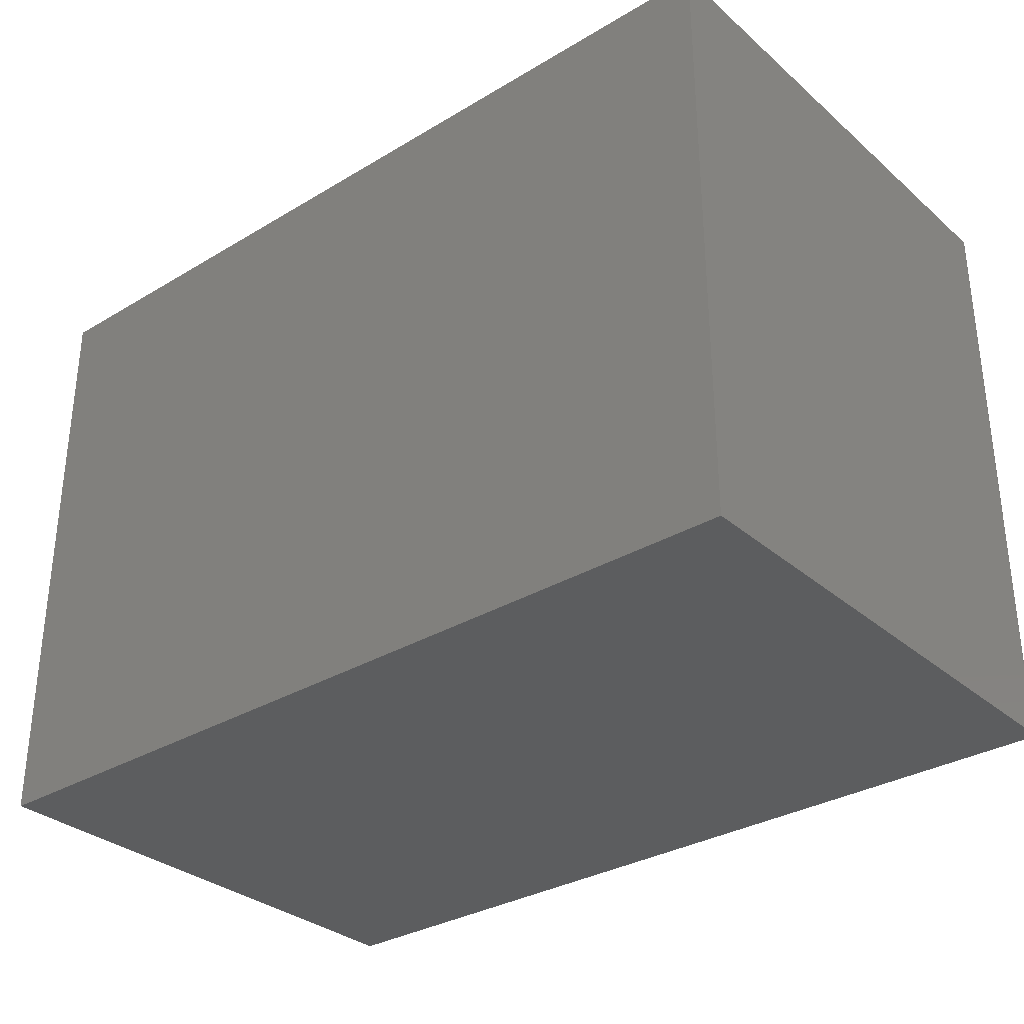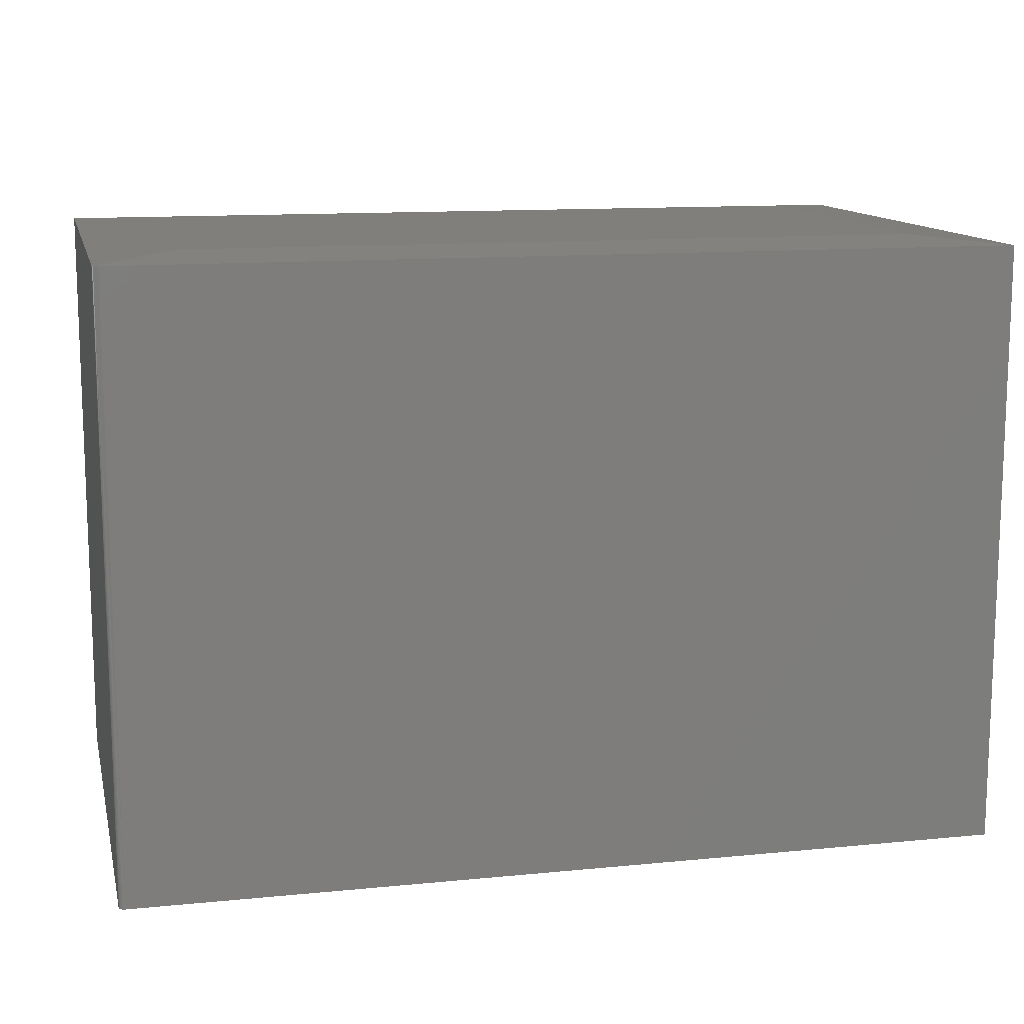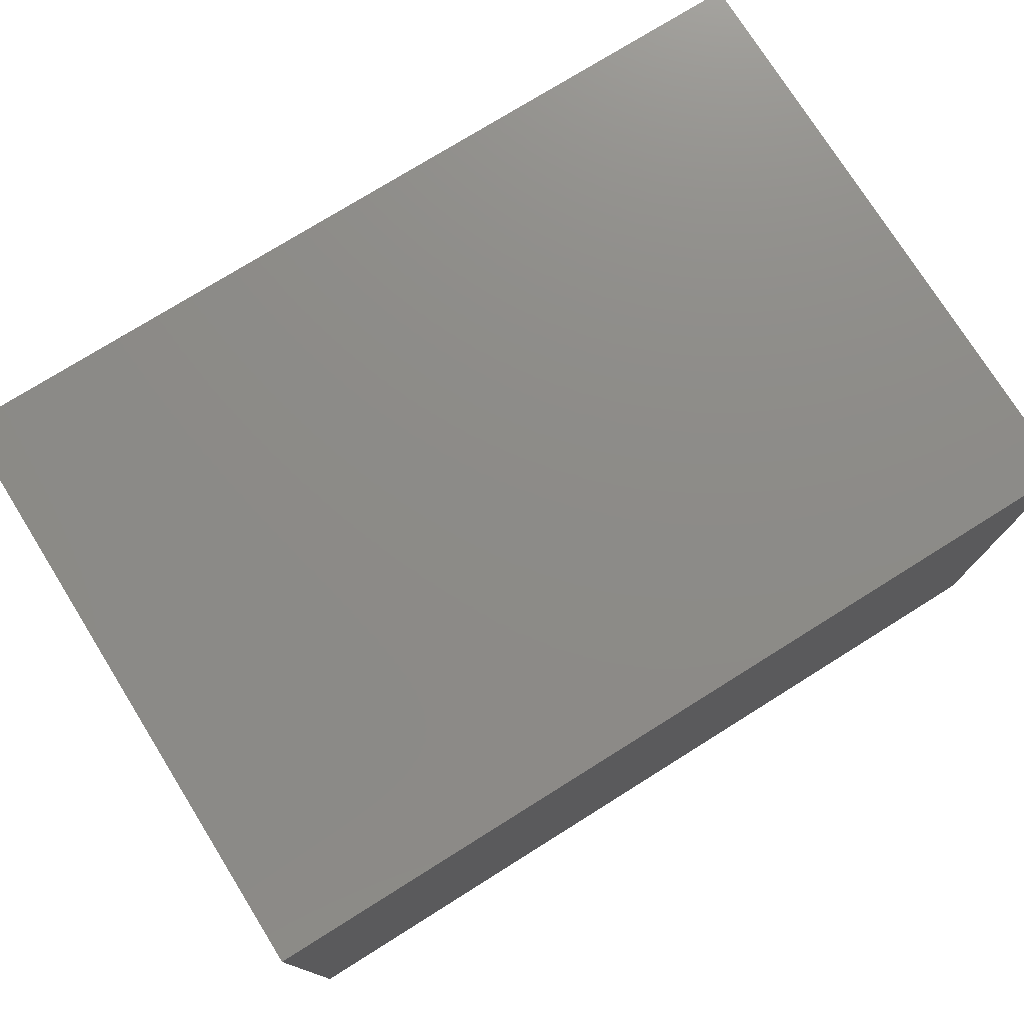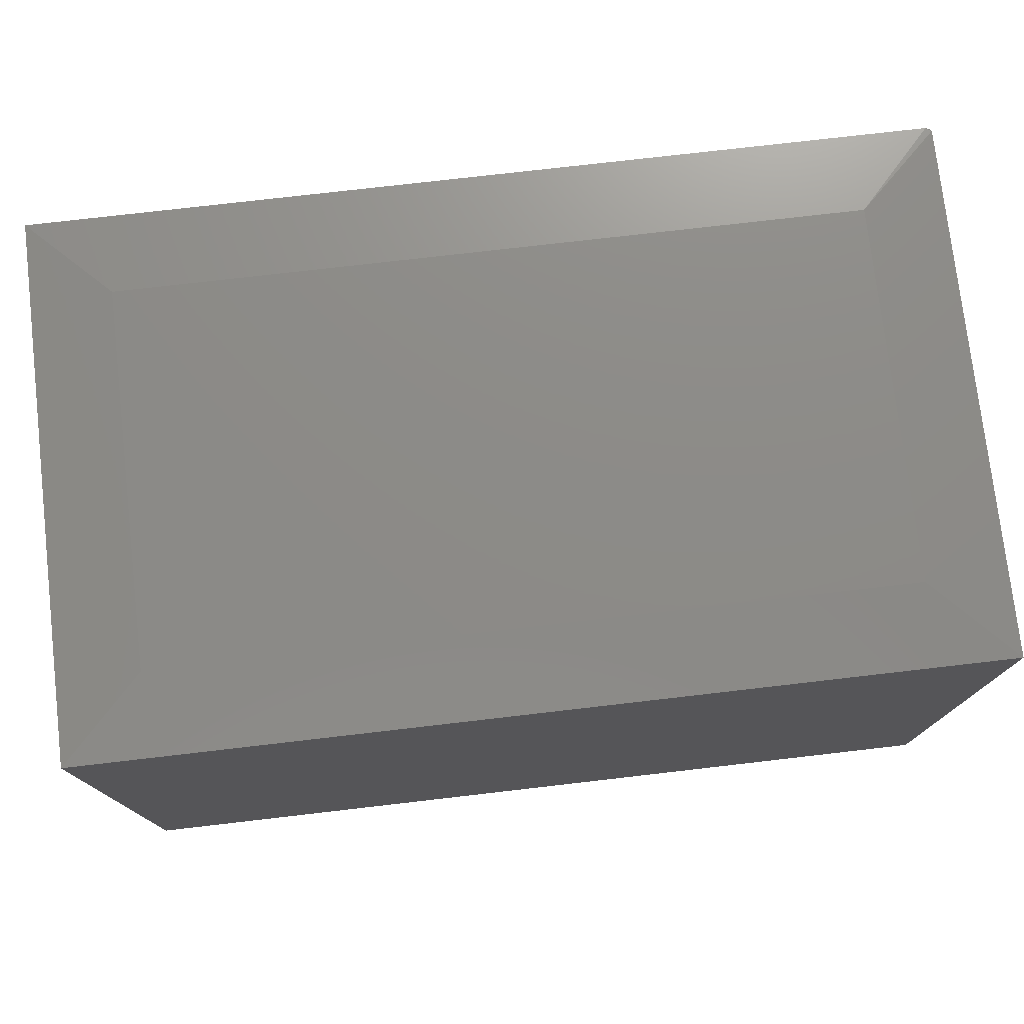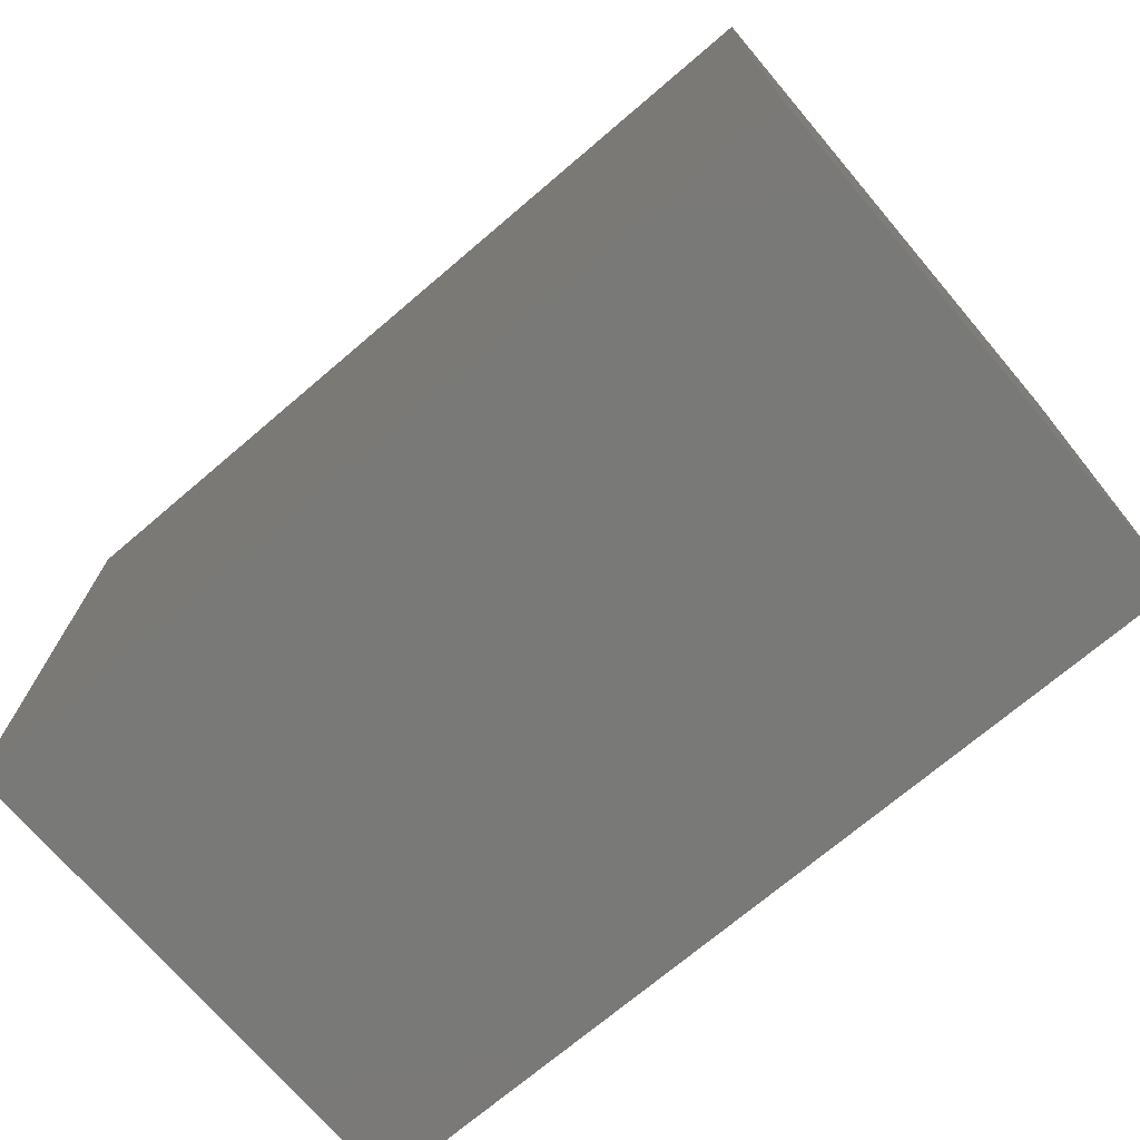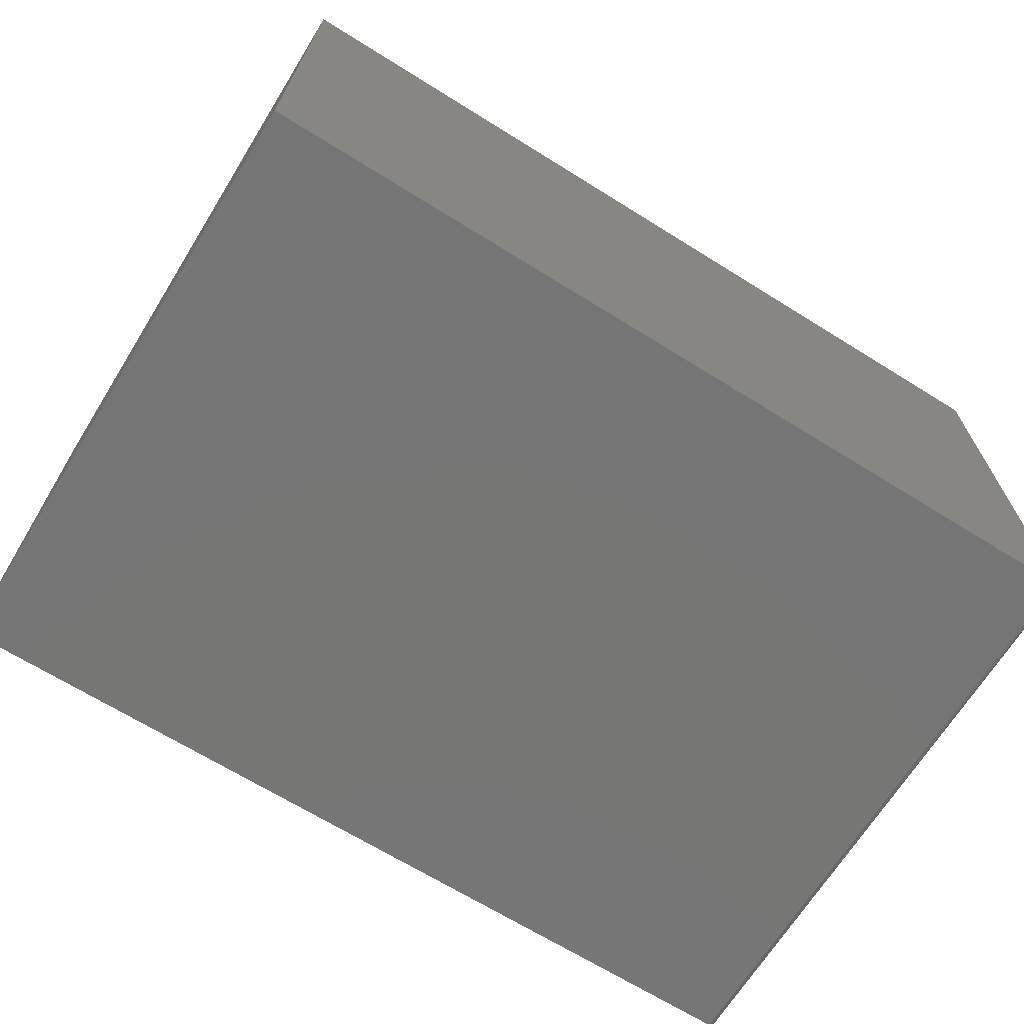
<metadata>
{"format":"stl","ext":"stl","renderer":"f3d","projection":"perspective","resolution":1024,"background":"white","views":[{"elev":-32.0,"azim":-140.0,"up":"+Z"},{"elev":12.5,"azim":-12.9,"up":"+Z"},{"elev":75.8,"azim":148.0,"up":"+Y"},{"elev":76.3,"azim":173.4,"up":"+Z"},{"elev":-72.0,"azim":-139.6,"up":"+Z"},{"elev":-68.1,"azim":148.1,"up":"+Y"}]}
</metadata>
<code>
# stl→obj: 23 verts, 42 faces
v -0.4684 -0.7212 0.3858
v -0.4672 -0.7234 0.3859
v -0.4609 -0.7266 0.3858
v -0.3594 -0.6172 0.3936
v -0.3594 -0.1094 0.3936
v -0.4688 4.657e-17 0.3858
v -0.4688 -0.7188 0.3858
v -0.4609 -0.7266 -0.4531
v 0.75 -0.7266 -0.4531
v 0.75 -0.7266 0.3858
v -0.4688 -0.7188 -0.4531
v -0.4688 0 -0.4531
v -0.4625 -0.7264 -0.4531
v -0.4653 -0.7252 -0.4531
v -0.4639 -0.726 -0.4531
v 0.75 6.765e-17 -0.4531
v -0.4665 -0.7243 -0.4531
v -0.4674 -0.7231 -0.4531
v -0.4682 -0.7217 -0.4531
v -0.4686 -0.7203 -0.4531
v 0.6406 -0.6172 0.3936
v 0.75 1.142e-16 0.3858
v 0.6406 -0.1094 0.3936
f 1 2 3
f 4 5 6
f 4 6 7
f 4 7 1
f 4 1 3
f 8 9 3
f 3 9 10
f 7 6 11
f 11 6 12
f 8 13 14
f 14 13 15
f 16 9 8
f 16 8 14
f 16 14 17
f 16 17 18
f 16 18 19
f 16 19 20
f 16 20 11
f 16 11 12
f 3 10 4
f 4 10 21
f 7 20 1
f 7 11 20
f 1 20 19
f 2 1 19
f 2 19 18
f 2 18 17
f 2 17 14
f 2 14 15
f 2 15 13
f 2 13 8
f 2 8 3
f 12 6 16
f 16 6 22
f 21 23 4
f 4 23 5
f 9 16 10
f 10 16 22
f 10 22 21
f 21 22 23
f 6 5 22
f 22 5 23

</code>
